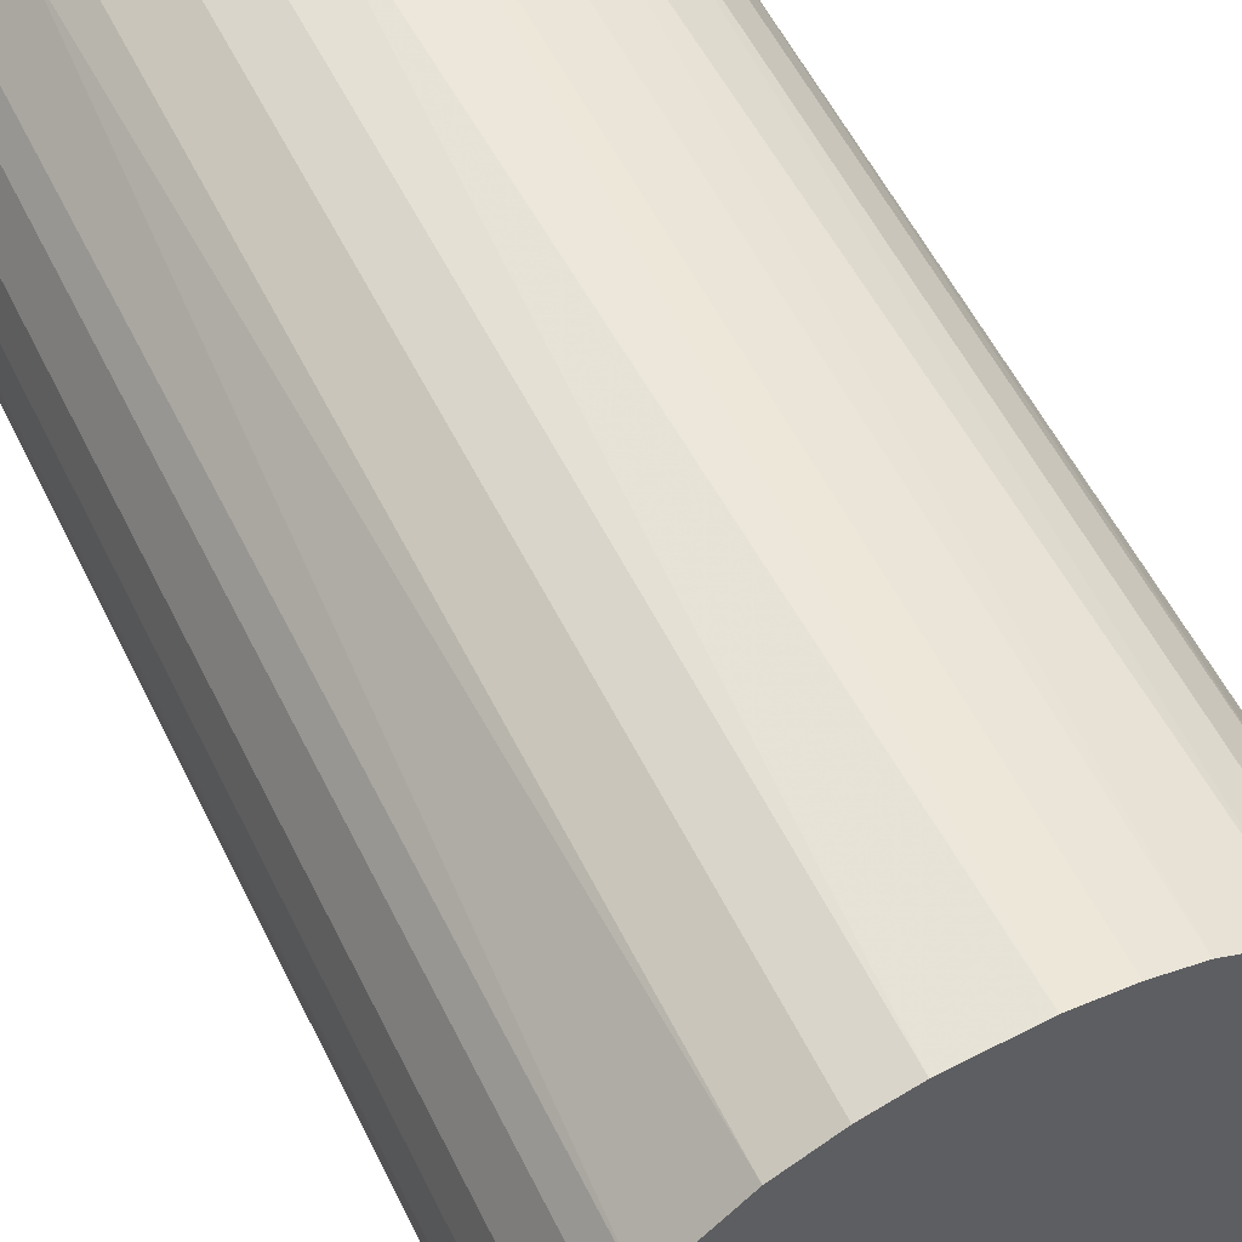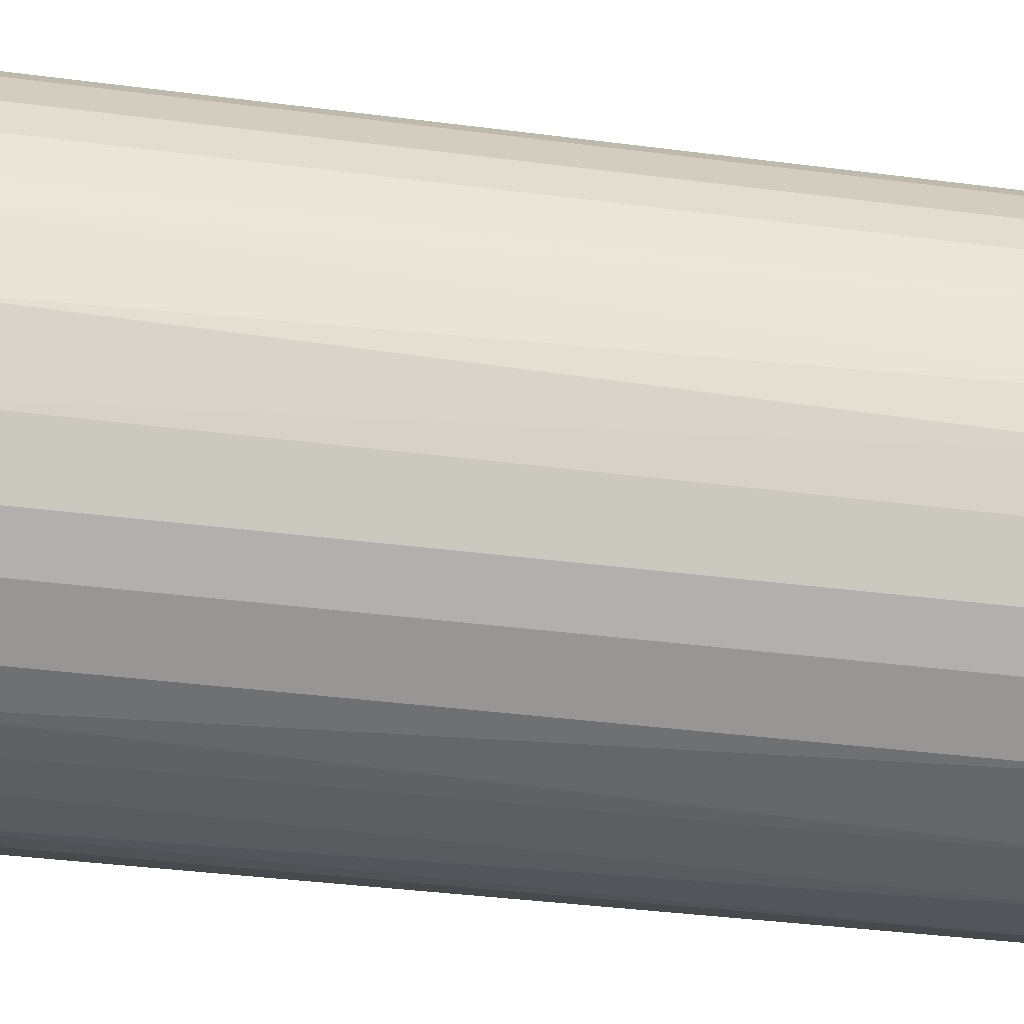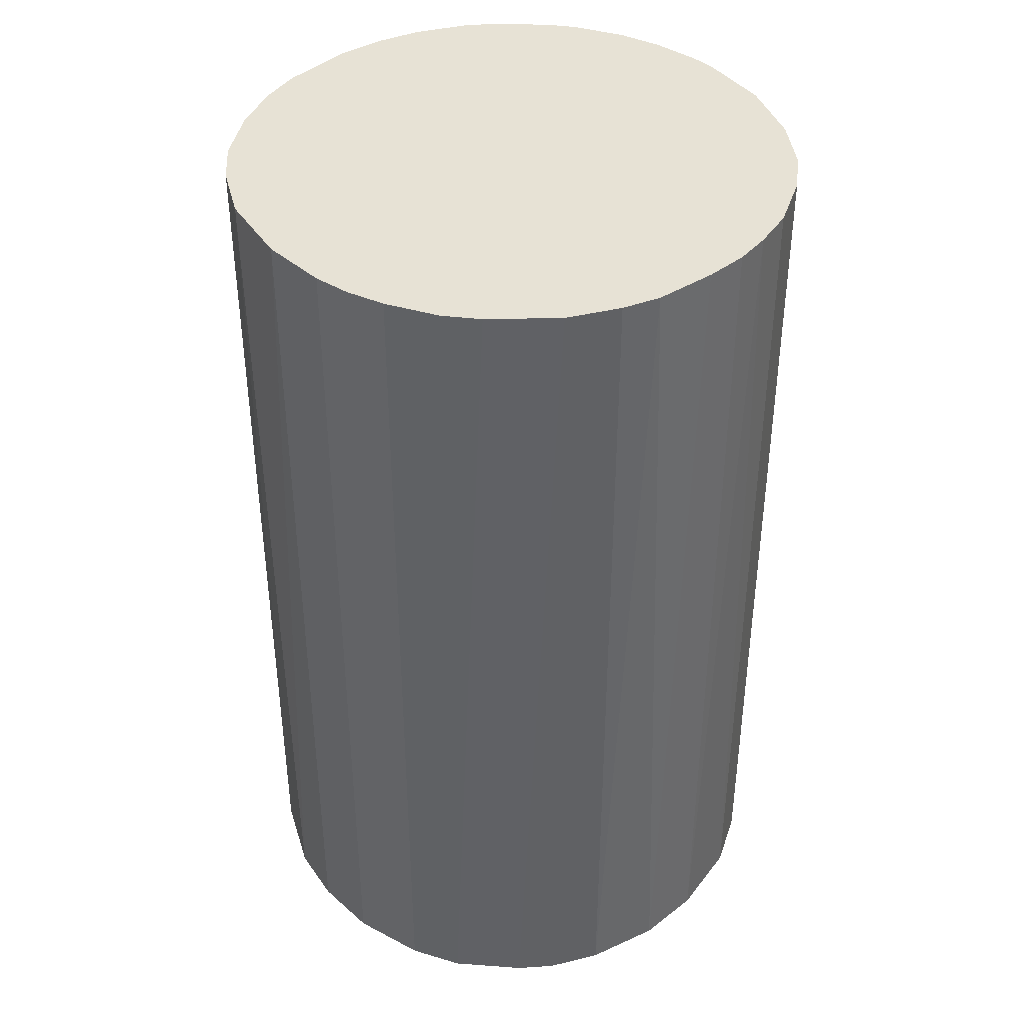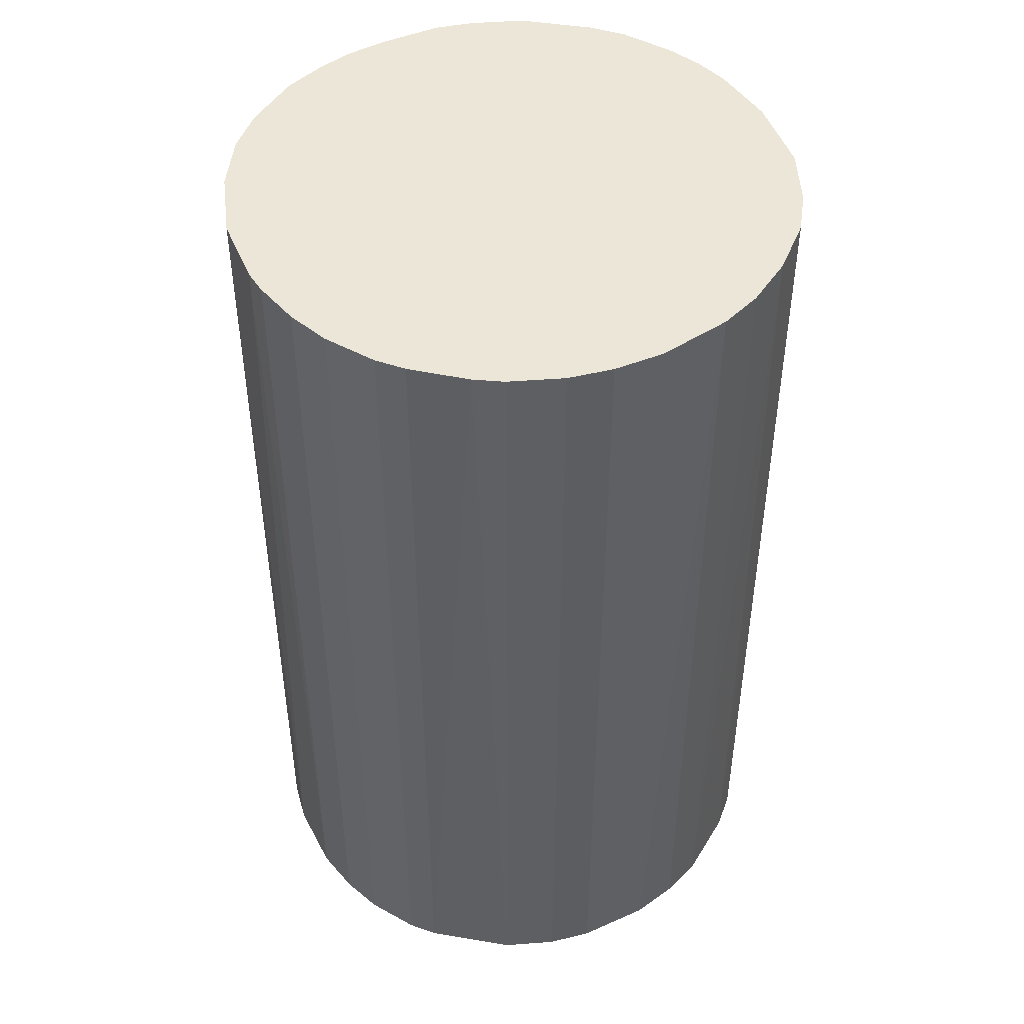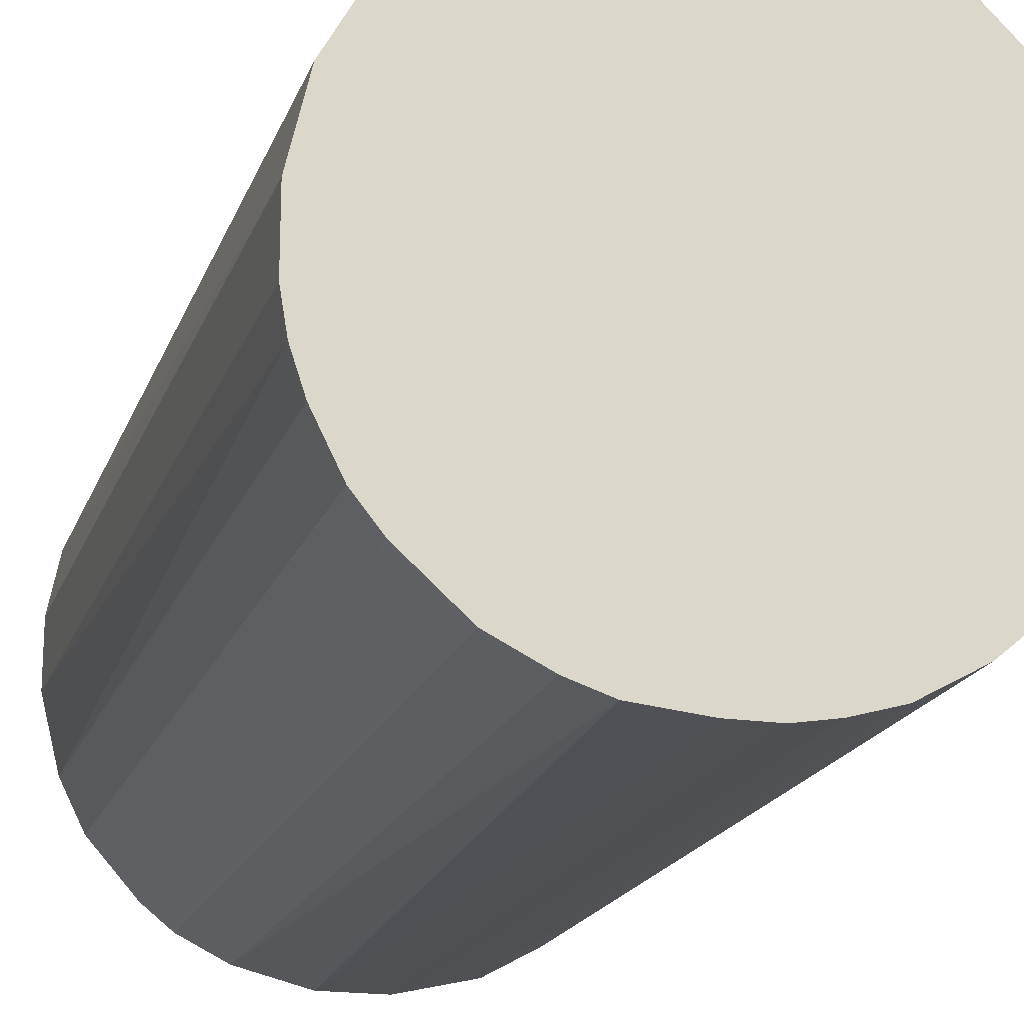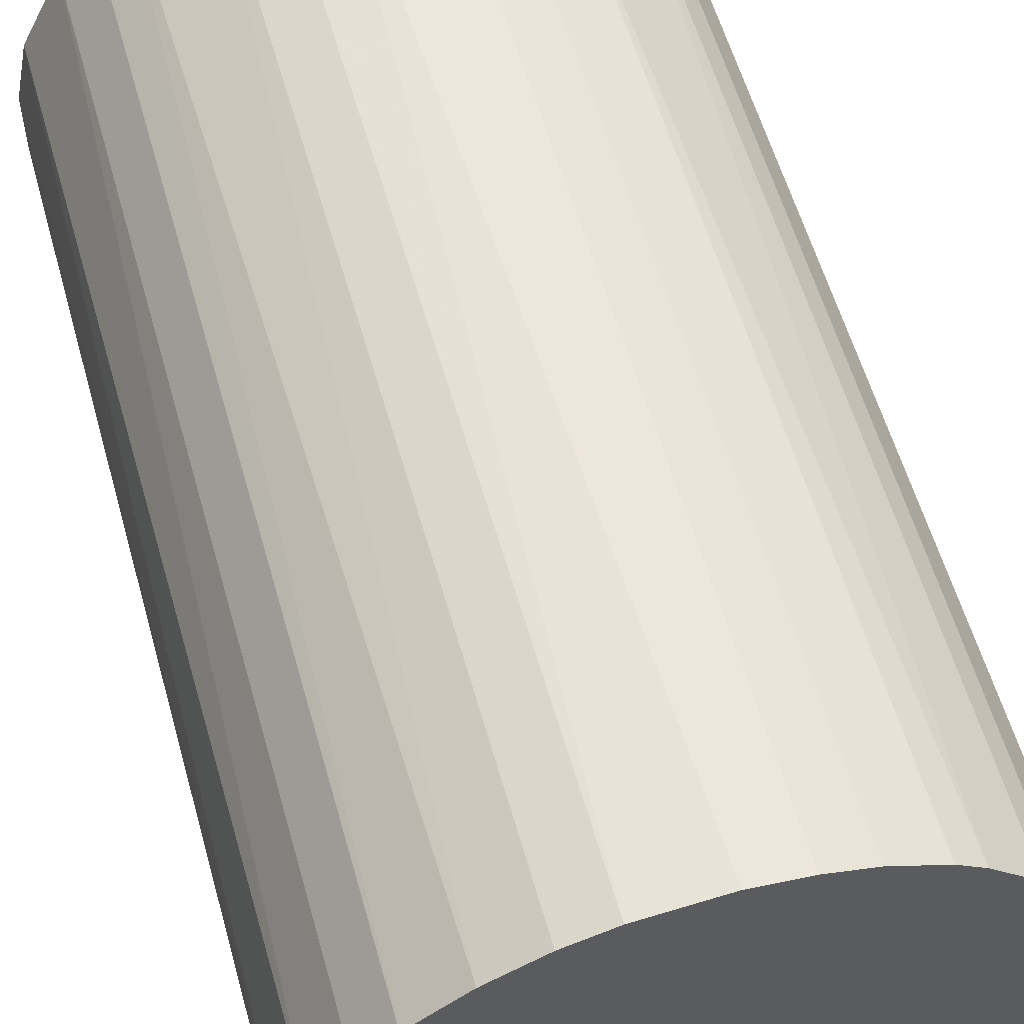
<metadata>
{"format":"obj","ext":"obj","renderer":"f3d","projection":"perspective","resolution":1024,"background":"white","views":[{"elev":57.2,"azim":153.7,"up":"+Y"},{"elev":-38.8,"azim":80.8,"up":"+Y"},{"elev":40.3,"azim":-43.2,"up":"+Z"},{"elev":46.6,"azim":148.5,"up":"+Z"},{"elev":-18.8,"azim":-16.5,"up":"+Y"},{"elev":57.5,"azim":-15.6,"up":"+Y"}]}
</metadata>
<code>
o convex_0
v -0.0251 -0.003182 -0.04191
v 0.02531 0.001199 0.04191
v 0.02475 0.005581 0.04191
v 0.02531 0.001199 -0.04191
v -0.000991 -0.0251 0.04191
v -0.009206 0.02366 0.04191
v 0.005581 0.02475 -0.04191
v 0.009962 -0.02345 -0.04191
v -0.02455 -0.006468 0.04191
v -0.01414 -0.02126 -0.04191
v -0.02071 0.01489 -0.04191
v 0.01818 -0.01797 0.04191
v 0.01599 0.01982 0.04191
v -0.02345 0.009962 0.04191
v 0.01982 0.01599 -0.04191
v 0.02147 -0.01359 -0.04191
v -0.01907 -0.01687 0.04191
v -0.009206 0.02366 -0.04191
v 0.001199 0.02531 0.04191
v -0.02126 -0.01413 -0.04191
v -0.003182 -0.0251 -0.04191
v 0.02421 -0.007563 0.04191
v -0.009754 -0.02345 0.04191
v -0.01797 0.01818 0.04191
v 0.009962 -0.02345 0.04191
v -0.0251 0.002842 -0.04191
v 0.02147 0.01379 0.04191
v 0.02366 0.009414 -0.04191
v 0.01379 0.02147 -0.04191
v 0.009414 0.02366 0.04191
v -0.0251 0.002842 0.04191
v 0.0149 -0.02071 -0.04191
v 0.02475 -0.005372 -0.04191
v -0.01524 0.02037 -0.04191
v -0.000991 0.02531 -0.04191
v 0.002842 -0.02509 -0.04191
v -0.024 0.008319 -0.04191
v -0.01414 -0.02126 0.04191
v 0.02147 -0.01359 0.04191
v -0.02126 -0.01413 0.04191
v -0.02345 -0.009754 -0.04191
v -0.005372 0.02475 0.04191
v -0.009754 -0.02345 -0.04191
v 0.006128 -0.02454 0.04191
v -0.01359 0.02147 0.04191
v -0.006468 -0.02455 0.04191
v 0.01818 -0.01797 -0.04191
v -0.01688 -0.01907 -0.04191
v 0.02366 -0.009206 -0.04191
v 0.0149 -0.02071 0.04191
v -0.02071 0.01489 0.04191
v 0.02531 -0.000991 0.04191
v 0.02366 0.009414 0.04191
v 0.009414 0.02366 -0.04191
v -0.0251 -0.003182 0.04191
v -0.01797 0.01818 -0.04191
v 0.005581 0.02475 0.04191
v 0.02475 0.005581 -0.04191
v -0.005372 0.02475 -0.04191
v 0.01379 0.02147 0.04191
v -0.02345 -0.009754 0.04191
v 0.02147 0.01379 -0.04191
v 0.01982 0.01599 0.04191
v 0.002842 -0.02509 0.04191
f 36 44 64
f 3 2 4
f 2 3 5
f 5 3 6
f 4 1 7
f 1 4 8
f 5 6 9
f 1 8 10
f 7 1 11
f 2 5 12
f 6 3 13
f 9 6 14
f 4 7 15
f 8 4 16
f 5 9 17
f 7 11 18
f 6 13 19
f 1 10 20
f 10 8 21
f 2 12 22
f 5 17 23
f 14 6 24
f 12 5 25
f 11 1 26
f 13 3 27
f 4 15 28
f 15 7 29
f 13 15 29
f 19 13 30
f 9 14 31
f 26 1 31
f 8 16 32
f 25 8 32
f 16 4 33
f 18 11 34
f 7 18 35
f 19 7 35
f 5 21 36
f 21 8 36
f 14 11 37
f 11 26 37
f 31 14 37
f 26 31 37
f 23 17 38
f 10 23 38
f 12 16 39
f 22 12 39
f 17 9 40
f 20 17 40
f 20 40 41
f 9 1 41
f 1 20 41
f 18 6 42
f 6 19 42
f 19 35 42
f 10 21 43
f 23 10 43
f 25 5 44
f 8 25 44
f 36 8 44
f 6 18 45
f 24 6 45
f 18 34 45
f 34 24 45
f 21 5 46
f 5 23 46
f 43 21 46
f 23 43 46
f 16 12 47
f 32 16 47
f 12 32 47
f 20 10 48
f 17 20 48
f 10 38 48
f 38 17 48
f 16 33 49
f 33 22 49
f 39 16 49
f 22 39 49
f 12 25 50
f 32 12 50
f 25 32 50
f 11 14 51
f 14 24 51
f 24 11 51
f 4 2 52
f 2 22 52
f 33 4 52
f 22 33 52
f 27 3 53
f 28 27 53
f 3 28 53
f 29 7 54
f 7 30 54
f 30 29 54
f 1 9 55
f 31 1 55
f 9 31 55
f 11 24 56
f 34 11 56
f 24 34 56
f 7 19 57
f 19 30 57
f 30 7 57
f 3 4 58
f 28 3 58
f 4 28 58
f 35 18 59
f 18 42 59
f 42 35 59
f 13 29 60
f 30 13 60
f 29 30 60
f 40 9 61
f 41 40 61
f 9 41 61
f 15 27 62
f 28 15 62
f 27 28 62
f 15 13 63
f 13 27 63
f 27 15 63
f 5 36 64
f 44 5 64

</code>
